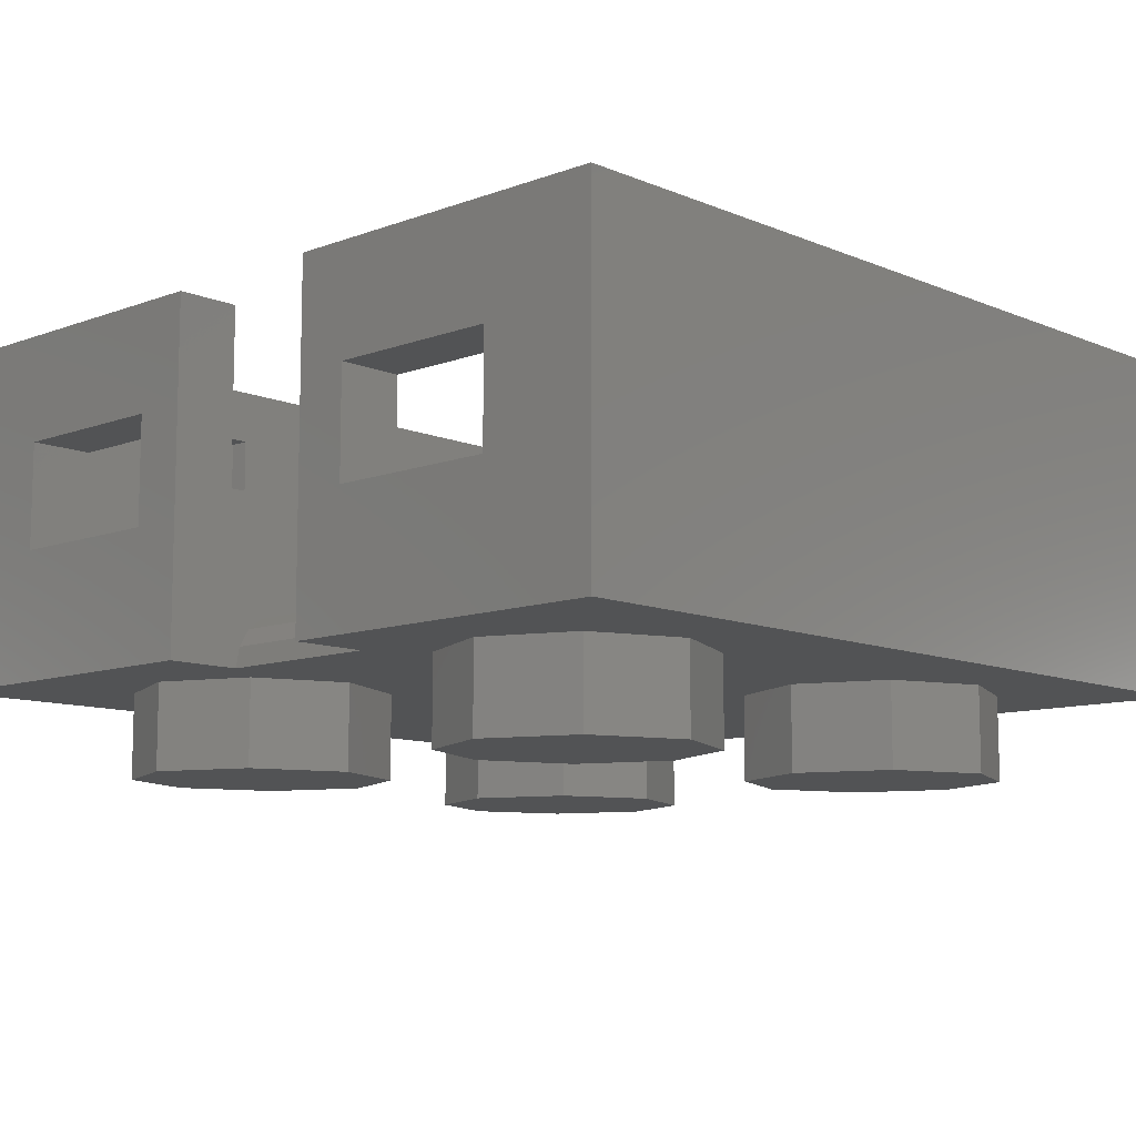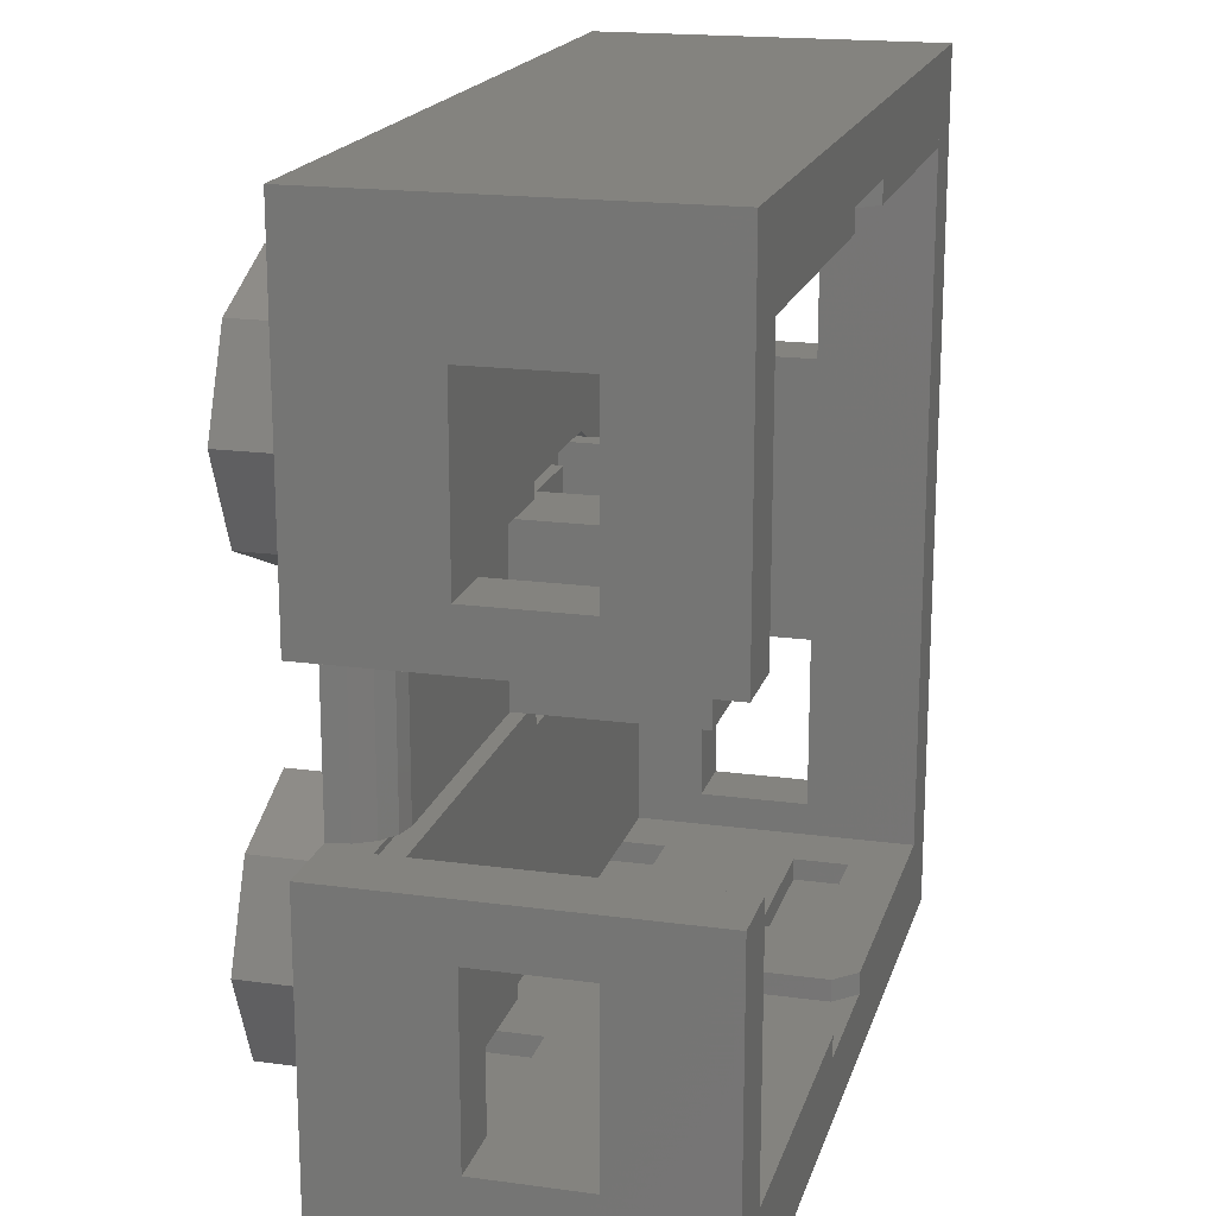
<metadata>
{"format":"stl","ext":"stl","renderer":"f3d","projection":"perspective","resolution":1024,"background":"white","views":[{"elev":-10.0,"azim":133.3,"up":"+Y"},{"elev":18.2,"azim":104.8,"up":"+Z"}]}
</metadata>
<code>
# stl→obj: 402 verts, 782 faces
v -0.8 0.24 0.58
v -0.8 0.24 0.26
v -0.8 0 0.8
v -0.8 0 -0.8
v -0.8 0.24 -0.26
v -0.8 0.24 -0.58
v -0.8 0.64 0.8
v -0.8 0.44 0.26
v -0.8 0.44 0.58
v -0.8 0.44 -0.58
v -0.8 0.44 -0.26
v -0.8 0.64 -0.8
v -0.68 0.08 0.68
v -0.68 0.24 0.26
v -0.68 0.24 0.58
v -0.68 0.24 -0.58
v -0.68 0.24 -0.26
v -0.68 0.08 -0.68
v -0.68 0.44 0.58
v -0.68 0.44 0.26
v -0.68 0.64 0.68
v -0.68 0.64 -0.68
v -0.68 0.44 -0.26
v -0.68 0.44 -0.58
v -0.24 0.1 0.16
v -0.24 0.08 0.16
v -0.08 0.1 0.16
v -0.08 0.1 -0.16
v -0.24 0.08 -0.16
v -0.24 0.1 -0.16
v -0.232 -0.16 -0.568
v -0.16 -0.16 -0.4
v -0.4 -0.16 -0.4
v -0.4 -0.16 -0.64
v -0.568 -0.16 -0.568
v -0.64 -0.16 -0.4
v -0.568 -0.16 -0.232
v -0.4 -0.16 -0.16
v -0.232 -0.16 -0.232
v 0.568 -0.16 -0.568
v 0.64 -0.16 -0.4
v 0.4 -0.16 -0.4
v 0.4 -0.16 -0.64
v 0.232 -0.16 -0.568
v 0.16 -0.16 -0.4
v 0.232 -0.16 -0.232
v 0.4 -0.16 -0.16
v 0.568 -0.16 -0.232
v 0.232 -0.16 0.568
v 0.16 -0.16 0.4
v 0.4 -0.16 0.4
v 0.4 -0.16 0.64
v 0.568 -0.16 0.568
v 0.64 -0.16 0.4
v 0.568 -0.16 0.232
v 0.4 -0.16 0.16
v 0.232 -0.16 0.232
v -0.568 -0.16 0.568
v -0.64 -0.16 0.4
v -0.4 -0.16 0.4
v -0.4 -0.16 0.64
v -0.232 -0.16 0.568
v -0.16 -0.16 0.4
v -0.232 -0.16 0.232
v -0.4 -0.16 0.16
v -0.568 -0.16 0.232
v 0.8 0 -0.8
v 0.8 0 -0.16
v 0.66 0 -0.16
v 0.66 0 0.16
v 0.8 0 0.16
v 0.8 0 0.8
v 0.8 0.24 0.26
v 0.8 0.24 0.58
v 0.8 0.44 0.58
v 0.8 0.64 0.8
v 0.8 0.44 0.26
v 0.8 0.64 0.16
v 0.8 0.24 -0.58
v 0.8 0.24 -0.26
v 0.8 0.64 -0.8
v 0.8 0.44 -0.58
v 0.8 0.64 -0.16
v 0.8 0.44 -0.26
v 0.68 0.64 0.16
v 0.68 0.64 0.68
v 0.68 0.64 -0.68
v 0.68 0.64 -0.16
v 0.68 0.24 0.58
v 0.68 0.24 0.26
v 0.68 0.08 0.16
v 0.68 0.08 0.68
v 0.68 0.44 0.58
v 0.68 0.44 0.26
v 0.68 0.08 -0.68
v 0.68 0.08 -0.16
v 0.68 0.24 -0.26
v 0.68 0.24 -0.58
v 0.68 0.44 -0.58
v 0.68 0.44 -0.26
v 0.6211 0.08 0.16
v 0.6044 0.09239 0.16
v 0.57 0.1 0.16
v 0.08 0.1 0.16
v 0.08 0.1 -0.16
v 0.57 0.1 -0.16
v 0.6044 0.09239 -0.16
v 0.6211 0.08 -0.16
v 0.6336 0.07071 0.16
v 0.6336 0.07071 -0.16
v 0.6531 0.03827 0.16
v 0.6531 0.03827 -0.16
v 0.08 0.43 0.16
v 0.08 0.43 -0.16
v -0.08 0.43 -0.16
v -0.08 0.43 0.16
v -0.16 0 -0.4
v -0.232 0 -0.568
v -0.4 0 -0.64
v -0.4 -0.12 -0.64
v -0.568 -0.12 -0.568
v -0.64 -0.12 -0.4
v -0.64 0 -0.4
v -0.568 0 -0.232
v -0.4 0 -0.16
v -0.232 0 -0.232
v 0.64 0 -0.4
v 0.568 0 -0.568
v 0.4 0 -0.64
v 0.4 -0.12 -0.64
v 0.232 -0.12 -0.568
v 0.16 -0.12 -0.4
v 0.16 0 -0.4
v 0.232 0 -0.232
v 0.4 0 -0.16
v 0.568 0 -0.232
v 0.16 0 0.4
v 0.232 0 0.568
v 0.4 0 0.64
v 0.4 -0.12 0.64
v 0.568 -0.12 0.568
v 0.64 -0.12 0.4
v 0.64 0 0.4
v 0.568 0 0.232
v 0.4 0 0.16
v 0.232 0 0.232
v -0.64 0 0.4
v -0.568 0 0.568
v -0.4 0 0.64
v -0.4 -0.12 0.64
v -0.232 -0.12 0.568
v -0.16 -0.12 0.4
v -0.16 0 0.4
v -0.232 0 0.232
v -0.4 0 0.16
v -0.568 0 0.232
v -0.56 0.44 0.68
v -0.56 0.54 0.68
v -0.56 0.08 0.68
v -0.56 0.2 0.68
v -0.68 0.64 0.64
v -0.56 0.54 0.64
v -0.56 0.44 0.64
v -0.68 0.12 0.64
v -0.56 0.2 0.64
v -0.56 0.12 0.64
v 0.56 0.54 0.68
v 0.56 0.44 0.68
v 0.56 0.2 0.68
v 0.56 0.08 0.68
v 0.56 0.44 0.64
v 0.56 0.54 0.64
v 0.68 0.64 0.64
v 0.56 0.12 0.64
v 0.56 0.2 0.64
v 0.68 0.12 0.64
v 0.12 0.12 0.6
v 0.12 0.12 0.64
v 0.24 0.12 0.64
v 0 0.12 0.21
v -0.68 0.12 0.02
v -0.38 0.12 0.02
v -0.28 0.08 -0.01
v -0.28 0.16 0.065
v -0.28 0.16 0.09
v -0.32 0.16 0.09
v -0.32 0.16 0.065
v -0.32 0.12 -0.01
v -0.28 0.16 0.115
v -0.28 0.1619 0.09957
v -0.28 0.1673 0.1077
v -0.28 0.1754 0.1131
v -0.28 0.185 0.115
v -0.28 0.185 0.065
v -0.28 0.1754 0.0669
v -0.28 0.1673 0.07232
v -0.28 0.1619 0.08043
v -0.32 0.1619 0.08043
v -0.32 0.1673 0.07232
v -0.32 0.1754 0.0669
v -0.32 0.185 0.065
v -0.32 0.185 0.115
v -0.32 0.1754 0.1131
v -0.32 0.16 0.115
v -0.32 0.1673 0.1077
v -0.32 0.1619 0.09957
v -0.56 0.54 -0.68
v -0.56 0.44 -0.68
v -0.56 0.2 -0.68
v -0.56 0.08 -0.68
v -0.56 0.44 -0.64
v -0.56 0.54 -0.64
v -0.68 0.64 -0.64
v -0.56 0.12 -0.64
v -0.56 0.2 -0.64
v -0.68 0.12 -0.64
v 0.56 0.44 -0.68
v 0.56 0.54 -0.68
v 0.56 0.08 -0.68
v 0.56 0.2 -0.68
v 0.68 0.64 -0.64
v 0.56 0.54 -0.64
v 0.56 0.44 -0.64
v 0.68 0.12 -0.64
v 0.56 0.2 -0.64
v 0.56 0.12 -0.64
v 0.24 0.12 -0.64
v 0.12 0.12 -0.64
v 0.12 0.12 -0.6
v -0.56 0.08 -0.64
v -0.46 0.08 -0.19
v -0.68 0.08 0.01
v -0.42 0.08 -0.19
v -0.42 0.16 -0.115
v -0.42 0.16 -0.09
v -0.46 0.16 -0.09
v -0.46 0.16 -0.115
v -0.46 0.12 -0.19
v -0.42 0.16 -0.065
v -0.42 0.1619 -0.08043
v -0.42 0.1673 -0.07232
v -0.42 0.1754 -0.0669
v -0.42 0.185 -0.065
v -0.42 0.185 -0.115
v -0.42 0.1754 -0.1131
v -0.42 0.1673 -0.1077
v -0.42 0.1619 -0.09957
v -0.46 0.1619 -0.09957
v -0.46 0.1673 -0.1077
v -0.46 0.1754 -0.1131
v -0.46 0.185 -0.115
v -0.46 0.185 -0.065
v -0.46 0.1754 -0.0669
v -0.46 0.16 -0.065
v -0.46 0.1673 -0.07232
v -0.46 0.1619 -0.08043
v -0.568 0 -0.568
v 0.232 0 -0.568
v 0.568 0 0.568
v -0.232 0 0.568
v -0.08 0.6 0.68
v -0.12 0.64 0.68
v -0.12 0.44 0.68
v -0.08 0.44 0.68
v -0.26 0.44 0.68
v -0.24 0.2 0.68
v -0.12 0.2 0.68
v -0.26 0.54 0.68
v -0.08 0.44 0.64
v -0.12 0.44 0.64
v -0.12 0.64 0.64
v -0.08 0.6 0.64
v -0.12 0.2 0.64
v -0.24 0.2 0.64
v -0.26 0.44 0.64
v -0.26 0.54 0.64
v -0.12 0.12 0.64
v -0.12 0.08 0.68
v 0.08 0.44 0.68
v 0.12 0.44 0.68
v 0.12 0.64 0.68
v 0.08 0.6 0.68
v 0.12 0.2 0.68
v 0.24 0.2 0.68
v 0.26 0.44 0.68
v 0.26 0.54 0.68
v 0.08 0.6 0.64
v 0.12 0.64 0.64
v 0.12 0.44 0.64
v 0.08 0.44 0.64
v 0.26 0.44 0.64
v 0.24 0.2 0.64
v 0.12 0.2 0.64
v 0.26 0.54 0.64
v 0.12 0.08 0.68
v 0 0.12 0.17
v 0.68 0.12 0.17
v -0.12 0.12 0.6
v -0.28 0.12 0.21
v -0.24 0.12 0.64
v -0.32 0.12 0.19
v -0.38 0.12 -0.01
v 0.56 0.08 0.64
v 0.68 0.08 0.17
v 0.24 0.08 0.64
v 0 0.08 0.17
v 0.24 0.08 0.68
v 0.12 0.08 0.6
v 0 0.08 0.21
v -0.28 0.08 0.21
v -0.12 0.08 0.6
v -0.24 0.08 0.68
v -0.24 0.08 0.64
v -0.32 0.08 0.19
v -0.28 0.08 0.19
v -0.38 0.08 0.02
v -0.38 0.08 -0.01
v -0.68 0.08 0.02
v -0.56 0.08 0.64
v -0.28 0.22 -0.01
v -0.32 0.22 -0.01
v -0.28 0.36 0.02
v -0.28 0.24 0.065
v -0.28 0.22 0.19
v -0.28 0.24 0.115
v -0.28 0.36 0.16
v -0.32 0.24 0.065
v -0.32 0.36 0.02
v -0.32 0.22 0.19
v -0.32 0.36 0.16
v -0.32 0.24 0.115
v -0.08 0.44 -0.68
v -0.12 0.44 -0.68
v -0.12 0.64 -0.68
v -0.08 0.6 -0.68
v -0.12 0.2 -0.68
v -0.24 0.2 -0.68
v -0.26 0.44 -0.68
v -0.26 0.54 -0.68
v -0.08 0.6 -0.64
v -0.12 0.64 -0.64
v -0.12 0.44 -0.64
v -0.08 0.44 -0.64
v -0.26 0.44 -0.64
v -0.24 0.2 -0.64
v -0.12 0.2 -0.64
v -0.26 0.54 -0.64
v -0.12 0.08 -0.68
v -0.12 0.12 -0.64
v 0.08 0.6 -0.68
v 0.12 0.64 -0.68
v 0.12 0.44 -0.68
v 0.08 0.44 -0.68
v 0.26 0.44 -0.68
v 0.24 0.2 -0.68
v 0.12 0.2 -0.68
v 0.26 0.54 -0.68
v 0.08 0.44 -0.64
v 0.12 0.44 -0.64
v 0.12 0.64 -0.64
v 0.08 0.6 -0.64
v 0.12 0.2 -0.64
v 0.24 0.2 -0.64
v 0.26 0.44 -0.64
v 0.26 0.54 -0.64
v 0.12 0.08 -0.68
v 0.68 0.12 -0.17
v 0 0.12 -0.17
v 0 0.12 -0.21
v -0.28 0.12 -0.21
v -0.12 0.12 -0.6
v -0.32 0.12 -0.2
v -0.24 0.12 -0.64
v -0.42 0.12 -0.2
v -0.68 0.12 0.01
v -0.46 0.12 0.01
v 0.68 0.08 -0.17
v 0.56 0.08 -0.64
v 0 0.08 -0.17
v 0.24 0.08 -0.64
v 0.12 0.08 -0.6
v 0.24 0.08 -0.68
v 0 0.08 -0.21
v -0.12 0.08 -0.6
v -0.28 0.08 -0.21
v -0.24 0.08 -0.64
v -0.24 0.08 -0.68
v -0.32 0.08 -0.2
v -0.42 0.08 -0.2
v -0.42 0.08 0.01
v -0.46 0.22 0.01
v -0.42 0.22 0.01
v -0.42 0.22 -0.19
v -0.42 0.36 -0.16
v -0.42 0.24 -0.115
v -0.42 0.24 -0.065
v -0.42 0.36 -0.02
v -0.46 0.22 -0.19
v -0.46 0.24 -0.115
v -0.46 0.36 -0.16
v -0.46 0.36 -0.02
v -0.46 0.24 -0.065
f 1 2 3
f 4 5 6
f 7 8 9
f 10 11 12
f 13 14 15
f 16 17 18
f 19 20 21
f 22 23 24
f 25 26 27
f 28 29 30
f 31 32 33
f 34 31 33
f 35 34 33
f 36 35 33
f 37 36 33
f 38 37 33
f 39 38 33
f 32 39 33
f 40 41 42
f 43 40 42
f 44 43 42
f 45 44 42
f 46 45 42
f 47 46 42
f 48 47 42
f 41 48 42
f 49 50 51
f 52 49 51
f 53 52 51
f 54 53 51
f 55 54 51
f 56 55 51
f 57 56 51
f 50 57 51
f 58 59 60
f 61 58 60
f 62 61 60
f 63 62 60
f 64 63 60
f 65 64 60
f 66 65 60
f 59 66 60
f 67 68 69
f 67 69 4
f 70 3 4
f 70 4 69
f 70 71 72
f 70 72 3
f 72 71 73
f 72 73 74
f 72 74 75
f 72 75 76
f 76 75 77
f 76 77 78
f 78 77 73
f 78 73 71
f 79 80 68
f 79 68 67
f 81 82 79
f 81 79 67
f 83 84 82
f 83 82 81
f 68 80 84
f 68 84 83
f 3 2 5
f 3 5 4
f 7 9 1
f 7 1 3
f 8 11 5
f 8 5 2
f 4 6 10
f 4 10 12
f 12 11 8
f 12 8 7
f 76 78 85
f 76 85 86
f 76 86 21
f 76 21 7
f 22 12 7
f 22 7 21
f 12 22 87
f 12 87 81
f 87 88 83
f 87 83 81
f 89 90 91
f 89 91 92
f 86 93 89
f 86 89 92
f 85 94 93
f 85 93 86
f 91 90 94
f 91 94 85
f 95 96 97
f 95 97 98
f 95 98 99
f 95 99 87
f 87 99 100
f 87 100 88
f 88 100 97
f 88 97 96
f 18 17 14
f 18 14 13
f 13 15 19
f 13 19 21
f 14 17 23
f 14 23 20
f 22 24 16
f 22 16 18
f 21 20 23
f 21 23 22
f 18 29 96
f 18 96 95
f 29 18 13
f 29 13 26
f 92 91 26
f 92 26 13
f 101 102 103
f 101 103 104
f 27 26 101
f 27 101 104
f 105 106 107
f 105 107 108
f 105 108 29
f 105 29 28
f 68 96 108
f 68 108 69
f 96 68 83
f 96 83 88
f 70 101 91
f 70 91 71
f 85 78 71
f 85 71 91
f 7 3 72
f 7 72 76
f 81 67 4
f 81 4 12
f 93 75 74
f 93 74 89
f 94 77 75
f 94 75 93
f 90 73 77
f 90 77 94
f 89 74 73
f 89 73 90
f 100 84 80
f 100 80 97
f 99 82 84
f 99 84 100
f 98 79 82
f 98 82 99
f 97 80 79
f 97 79 98
f 14 2 1
f 14 1 15
f 20 8 2
f 20 2 14
f 19 9 8
f 19 8 20
f 15 1 9
f 15 9 19
f 16 6 5
f 16 5 17
f 24 10 6
f 24 6 16
f 23 11 10
f 23 10 24
f 17 5 11
f 17 11 23
f 86 92 13
f 86 13 21
f 22 18 95
f 22 95 87
f 106 103 102
f 106 102 107
f 107 102 109
f 107 109 110
f 110 109 111
f 110 111 112
f 112 111 70
f 112 70 69
f 103 106 105
f 103 105 104
f 30 25 27
f 30 27 28
f 26 25 30
f 26 30 29
f 113 114 115
f 113 115 116
f 116 115 28
f 116 28 27
f 114 113 104
f 114 104 105
f 113 116 27
f 113 27 104
f 115 114 105
f 115 105 28
f 117 32 31
f 117 31 118
f 118 31 34
f 118 34 119
f 120 34 35
f 120 35 121
f 121 35 36
f 121 36 122
f 123 36 37
f 123 37 124
f 124 37 38
f 124 38 125
f 125 38 39
f 125 39 126
f 126 39 32
f 126 32 117
f 127 41 40
f 127 40 128
f 128 40 43
f 128 43 129
f 130 43 44
f 130 44 131
f 131 44 45
f 131 45 132
f 133 45 46
f 133 46 134
f 134 46 47
f 134 47 135
f 135 47 48
f 135 48 136
f 136 48 41
f 136 41 127
f 137 50 49
f 137 49 138
f 138 49 52
f 138 52 139
f 140 52 53
f 140 53 141
f 141 53 54
f 141 54 142
f 143 54 55
f 143 55 144
f 144 55 56
f 144 56 145
f 145 56 57
f 145 57 146
f 146 57 50
f 146 50 137
f 147 59 58
f 147 58 148
f 148 58 61
f 148 61 149
f 150 61 62
f 150 62 151
f 151 62 63
f 151 63 152
f 153 63 64
f 153 64 154
f 154 64 65
f 154 65 155
f 155 65 66
f 155 66 156
f 156 66 59
f 156 59 147
f 157 158 21
f 159 160 13
f 161 162 163
f 164 165 166
f 86 167 168
f 92 169 170
f 171 172 173
f 174 175 176
f 177 178 179
f 180 177 179
f 181 164 182
f 183 184 185
f 186 187 188
f 189 185 190
f 189 190 191
f 189 191 192
f 189 192 193
f 184 194 195
f 184 195 196
f 184 196 197
f 184 197 185
f 186 198 187
f 198 199 187
f 199 200 187
f 200 201 187
f 202 203 204
f 203 205 204
f 205 206 204
f 206 186 204
f 22 207 208
f 18 209 210
f 211 212 213
f 214 215 216
f 217 218 87
f 219 220 95
f 221 222 223
f 224 225 226
f 227 228 229
f 18 210 230
f 18 231 232
f 233 234 235
f 236 237 238
f 239 235 240
f 239 240 241
f 239 241 242
f 239 242 243
f 234 244 245
f 234 245 246
f 234 246 247
f 234 247 235
f 236 248 237
f 248 249 237
f 249 250 237
f 250 251 237
f 252 253 254
f 253 255 254
f 255 256 254
f 256 236 254
f 119 120 121
f 119 121 257
f 257 121 122
f 257 122 123
f 129 130 131
f 129 131 258
f 258 131 132
f 258 132 133
f 139 140 141
f 139 141 259
f 259 141 142
f 259 142 143
f 149 150 151
f 149 151 260
f 260 151 152
f 260 152 153
f 261 262 263
f 261 263 264
f 263 265 266
f 263 266 267
f 268 265 263
f 268 263 262
f 262 21 158
f 262 158 268
f 13 160 157
f 13 157 21
f 265 157 160
f 265 160 266
f 269 270 271
f 269 271 272
f 273 274 275
f 273 275 270
f 271 270 275
f 271 275 276
f 276 162 161
f 276 161 271
f 161 163 165
f 161 165 164
f 274 165 163
f 274 163 275
f 277 270 263
f 277 263 278
f 21 161 164
f 21 164 13
f 279 280 281
f 279 281 282
f 283 284 285
f 283 285 280
f 281 280 285
f 281 285 286
f 286 167 86
f 286 86 281
f 86 168 169
f 86 169 92
f 284 169 168
f 284 168 285
f 287 288 289
f 287 289 290
f 289 291 292
f 289 292 293
f 294 291 289
f 294 289 288
f 288 173 172
f 288 172 294
f 176 175 171
f 176 171 173
f 291 171 175
f 291 175 292
f 295 280 289
f 295 289 178
f 92 176 173
f 92 173 86
f 296 174 176
f 296 176 297
f 174 296 180
f 174 180 179
f 298 177 180
f 298 180 299
f 300 277 298
f 300 298 299
f 166 300 299
f 166 299 301
f 301 182 164
f 301 164 166
f 302 182 301
f 302 301 188
f 92 170 303
f 92 303 304
f 305 306 304
f 305 304 303
f 307 295 308
f 307 308 305
f 305 308 309
f 305 309 306
f 310 309 308
f 310 308 311
f 311 278 312
f 311 312 313
f 314 310 311
f 314 311 313
f 183 315 316
f 183 316 317
f 314 318 316
f 314 316 315
f 314 313 319
f 314 319 318
f 319 159 13
f 319 13 318
f 311 298 277
f 311 277 278
f 295 178 177
f 295 177 308
f 297 176 92
f 297 92 304
f 317 302 188
f 317 188 183
f 164 181 318
f 164 318 13
f 320 183 188
f 320 188 321
f 183 320 194
f 183 194 184
f 194 320 322
f 194 322 323
f 185 189 315
f 185 315 183
f 189 193 324
f 189 324 315
f 325 326 324
f 325 324 193
f 187 201 321
f 187 321 188
f 327 328 321
f 327 321 201
f 188 301 204
f 188 204 186
f 301 329 202
f 301 202 204
f 202 329 330
f 202 330 331
f 158 162 276
f 158 276 268
f 157 163 162
f 157 162 158
f 265 275 163
f 265 163 157
f 268 276 275
f 268 275 265
f 278 267 266
f 278 266 312
f 300 274 273
f 300 273 277
f 264 263 270
f 264 270 269
f 264 269 272
f 264 272 261
f 262 261 272
f 262 272 271
f 262 271 161
f 262 161 21
f 165 274 266
f 165 266 160
f 274 313 312
f 274 312 266
f 160 159 319
f 160 319 165
f 286 294 172
f 286 172 167
f 285 291 294
f 285 294 286
f 168 171 291
f 168 291 285
f 167 172 171
f 167 171 168
f 307 284 283
f 307 283 295
f 178 293 292
f 178 292 179
f 282 287 290
f 282 290 279
f 290 289 280
f 290 280 279
f 86 173 288
f 86 288 281
f 288 287 282
f 288 282 281
f 292 175 169
f 292 169 284
f 175 303 170
f 175 170 169
f 284 307 305
f 284 305 292
f 166 319 313
f 166 313 300
f 179 305 303
f 179 303 174
f 311 308 177
f 311 177 298
f 296 297 304
f 296 304 306
f 296 306 309
f 296 309 180
f 309 310 299
f 309 299 180
f 314 301 299
f 314 299 310
f 182 302 317
f 182 317 316
f 182 316 318
f 182 318 181
f 202 193 192
f 202 192 203
f 203 192 191
f 203 191 205
f 205 191 190
f 205 190 206
f 206 190 185
f 206 185 186
f 186 185 197
f 186 197 198
f 198 197 196
f 198 196 199
f 199 196 195
f 199 195 200
f 200 195 194
f 200 194 201
f 328 322 320
f 328 320 321
f 323 322 328
f 323 328 327
f 323 327 201
f 323 201 194
f 315 324 329
f 315 329 314
f 326 330 329
f 326 329 324
f 331 330 326
f 331 326 325
f 193 202 331
f 193 331 325
f 332 333 334
f 332 334 335
f 336 337 338
f 336 338 333
f 334 333 338
f 334 338 339
f 339 207 22
f 339 22 334
f 22 208 209
f 22 209 18
f 337 209 208
f 337 208 338
f 340 341 342
f 340 342 343
f 342 344 345
f 342 345 346
f 347 344 342
f 347 342 341
f 341 213 212
f 341 212 347
f 216 215 211
f 216 211 213
f 344 211 215
f 344 215 345
f 348 333 342
f 348 342 349
f 18 216 213
f 18 213 22
f 350 351 352
f 350 352 353
f 352 354 355
f 352 355 356
f 357 354 352
f 357 352 351
f 351 87 218
f 351 218 357
f 95 220 217
f 95 217 87
f 354 217 220
f 354 220 355
f 358 359 360
f 358 360 361
f 362 363 364
f 362 364 359
f 360 359 364
f 360 364 365
f 365 222 221
f 365 221 360
f 221 223 225
f 221 225 224
f 363 225 223
f 363 223 364
f 228 359 352
f 228 352 366
f 87 221 224
f 87 224 95
f 367 224 226
f 367 226 368
f 227 369 368
f 227 368 226
f 227 229 370
f 227 370 369
f 371 372 370
f 371 370 229
f 372 371 349
f 372 349 373
f 374 372 373
f 374 373 214
f 214 216 238
f 214 238 374
f 375 376 238
f 375 238 216
f 377 378 219
f 377 219 95
f 378 377 379
f 378 379 380
f 380 381 366
f 380 366 382
f 379 383 381
f 379 381 380
f 384 381 383
f 384 383 385
f 386 387 348
f 386 348 384
f 386 384 385
f 386 385 388
f 389 230 386
f 389 386 388
f 18 230 389
f 18 389 231
f 231 233 390
f 231 390 232
f 348 349 371
f 348 371 384
f 381 229 228
f 381 228 366
f 377 95 224
f 377 224 367
f 390 376 375
f 390 375 232
f 18 232 375
f 18 375 216
f 391 376 390
f 391 390 392
f 233 393 244
f 233 244 234
f 244 393 394
f 244 394 395
f 235 239 390
f 235 390 233
f 239 243 392
f 239 392 390
f 396 397 392
f 396 392 243
f 237 251 398
f 237 398 238
f 399 400 398
f 399 398 251
f 238 376 254
f 238 254 236
f 376 391 252
f 376 252 254
f 252 391 401
f 252 401 402
f 212 207 339
f 212 339 347
f 211 208 207
f 211 207 212
f 344 338 208
f 344 208 211
f 347 339 338
f 347 338 344
f 387 337 336
f 387 336 348
f 349 346 345
f 349 345 373
f 335 340 343
f 335 343 332
f 343 342 333
f 343 333 332
f 22 213 341
f 22 341 334
f 341 340 335
f 341 335 334
f 209 337 345
f 209 345 215
f 337 387 386
f 337 386 345
f 215 230 210
f 215 210 209
f 365 357 218
f 365 218 222
f 364 354 357
f 364 357 365
f 223 217 354
f 223 354 364
f 222 218 217
f 222 217 223
f 366 356 355
f 366 355 382
f 227 363 362
f 227 362 228
f 353 352 359
f 353 359 358
f 353 358 361
f 353 361 350
f 351 350 361
f 351 361 360
f 351 360 221
f 351 221 87
f 355 220 225
f 355 225 363
f 220 219 378
f 220 378 225
f 363 380 382
f 363 382 355
f 373 386 230
f 373 230 214
f 226 378 380
f 226 380 227
f 371 229 381
f 371 381 384
f 369 383 379
f 369 379 368
f 379 377 367
f 379 367 368
f 385 370 372
f 385 372 388
f 369 370 385
f 369 385 383
f 374 238 231
f 374 231 389
f 374 389 388
f 374 388 372
f 252 243 242
f 252 242 253
f 253 242 241
f 253 241 255
f 255 241 240
f 255 240 256
f 256 240 235
f 256 235 236
f 236 235 247
f 236 247 248
f 248 247 246
f 248 246 249
f 249 246 245
f 249 245 250
f 250 245 244
f 250 244 251
f 231 398 393
f 231 393 233
f 400 394 393
f 400 393 398
f 395 394 400
f 395 400 399
f 395 399 251
f 395 251 244
f 397 401 391
f 397 391 392
f 402 401 397
f 402 397 396
f 243 252 402
f 243 402 396

</code>
